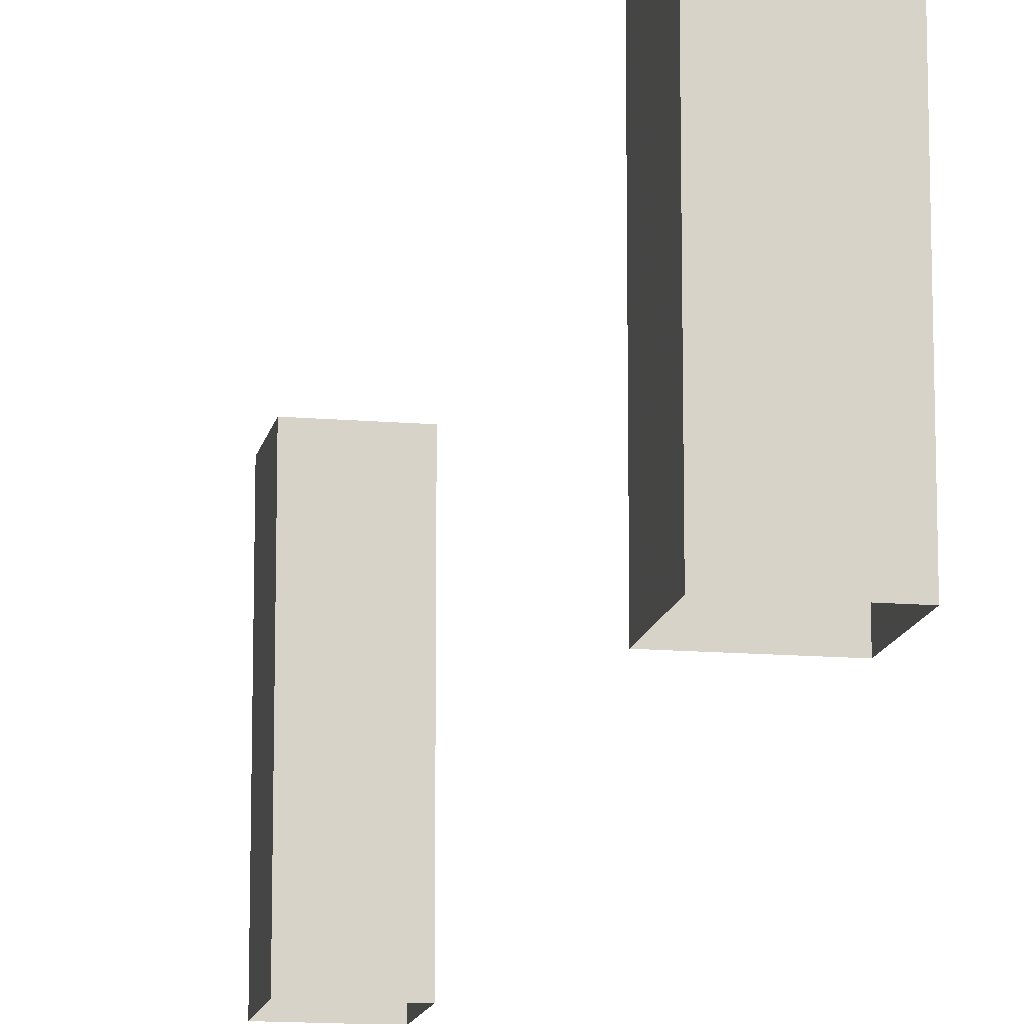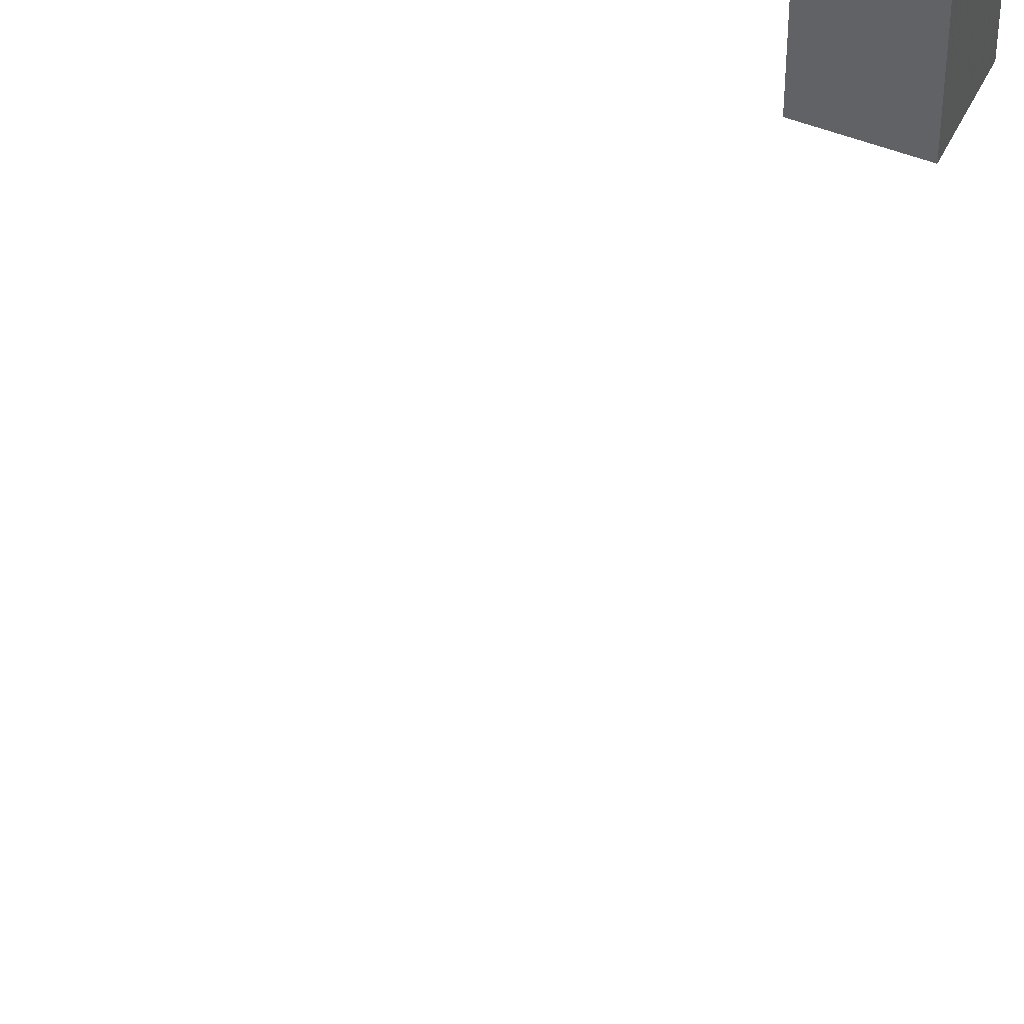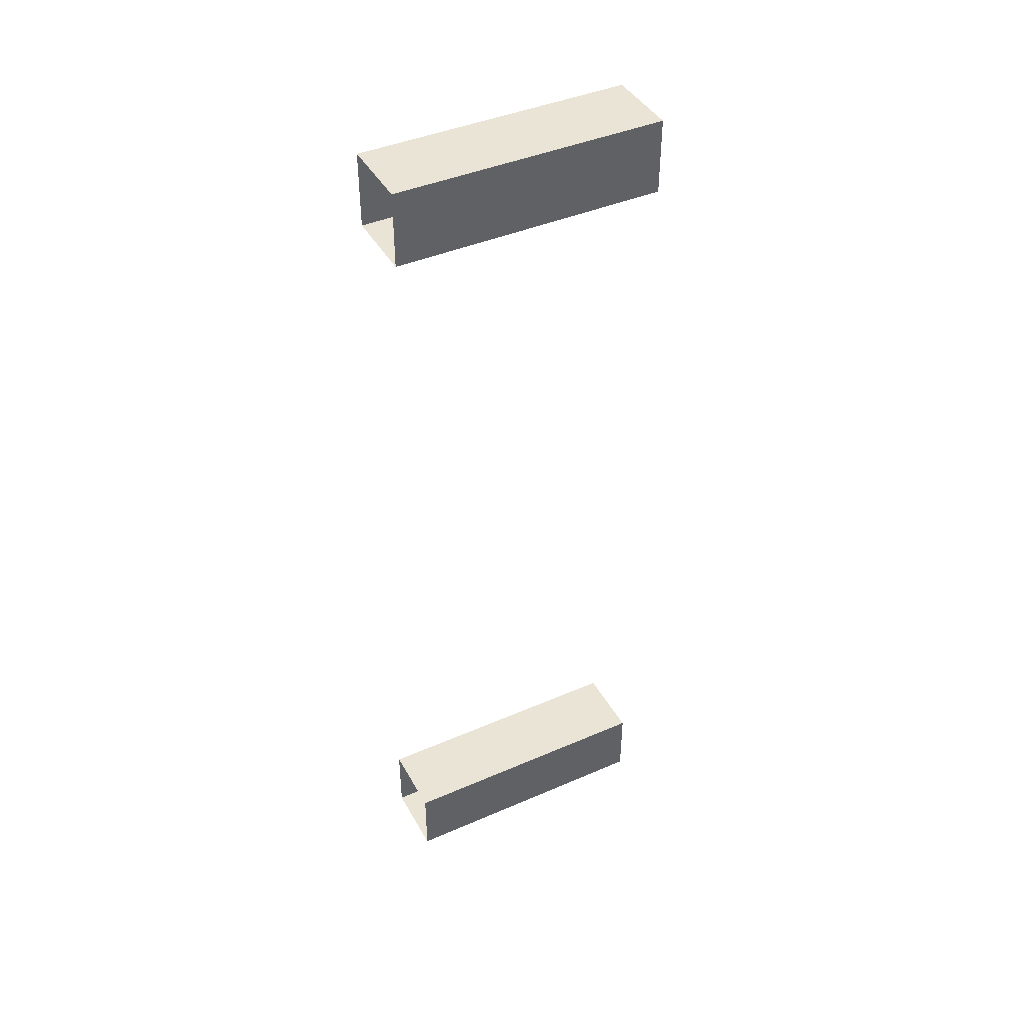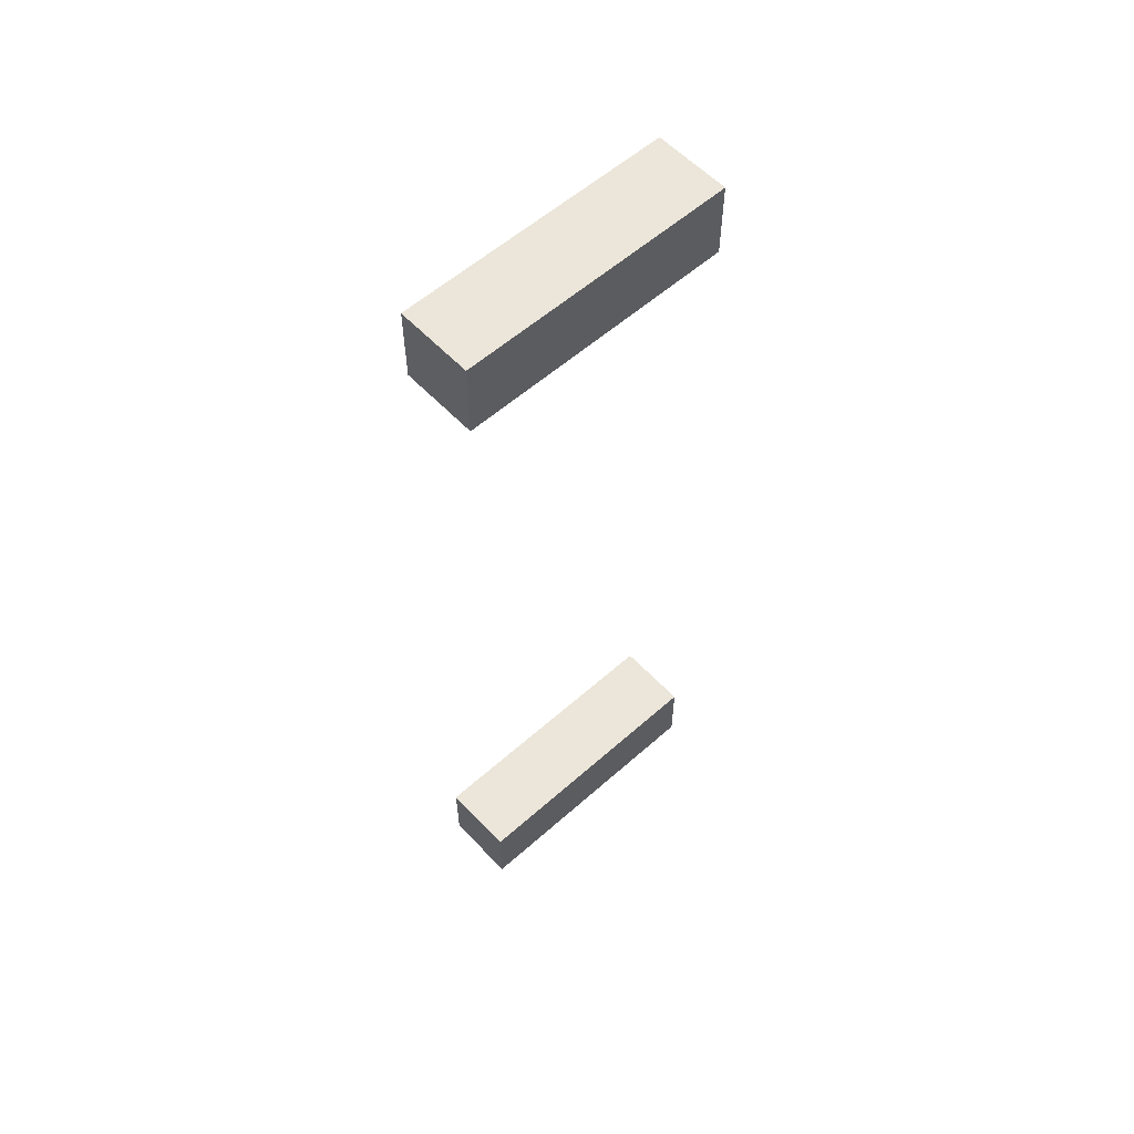
<metadata>
{"format":"obj","ext":"obj","renderer":"f3d","projection":"perspective","resolution":1024,"background":"white","views":[{"elev":-13.7,"azim":-10.8,"up":"+Y"},{"elev":47.8,"azim":24.2,"up":"+Y"},{"elev":42.6,"azim":62.7,"up":"+Z"},{"elev":57.6,"azim":-132.6,"up":"+Z"}]}
</metadata>
<code>
o mesh4.020_mesh4-geometry
o mesh3.020_mesh3-geometry
v 0.1184 0.1101 -0.447
v 0.09894 0.07774 -0.447
v 0.09894 0.1101 -0.447
v 0.1184 0.07774 -0.447
v 0.09894 0.1101 0.447
v 0.1184 0.07774 0.447
v 0.09894 0.07774 0.447
v 0.1184 0.1101 0.447
f 1 2 3
f 2 1 4
f 3 2 1
f 4 1 2
f 2 5 3
f 3 5 2
f 5 1 3
f 3 1 5
f 1 6 4
f 4 6 1
f 6 2 4
f 4 2 6
f 5 2 7
f 7 2 5
f 1 5 8
f 8 5 1
f 6 1 8
f 8 1 6
f 2 6 7
f 7 6 2
f 6 5 7
f 7 5 6
f 5 6 8
f 8 6 5
o mesh4.019_mesh4-geometry
o mesh3.019_mesh3-geometry
v 0.09423 0.1101 -0.447
v 0.07479 0.07774 -0.447
v 0.07479 0.1101 -0.447
v 0.09423 0.07774 -0.447
v 0.07479 0.1101 0.447
v 0.09423 0.07774 0.447
v 0.07479 0.07774 0.447
v 0.09423 0.1101 0.447
f 9 10 11
f 10 9 12
f 11 10 9
f 12 9 10
f 10 13 11
f 11 13 10
f 13 9 11
f 11 9 13
f 9 14 12
f 12 14 9
f 14 10 12
f 12 10 14
f 13 10 15
f 15 10 13
f 9 13 16
f 16 13 9
f 14 9 16
f 16 9 14
f 10 14 15
f 15 14 10
f 14 13 15
f 15 13 14
f 13 14 16
f 16 14 13
o mesh4.018_mesh4-geometry
o mesh3.018_mesh3-geometry
v 0.07008 0.1101 -0.447
v 0.05065 0.07774 -0.447
v 0.05065 0.1101 -0.447
v 0.07008 0.07774 -0.447
v 0.05065 0.1101 0.447
v 0.07008 0.07774 0.447
v 0.05065 0.07774 0.447
v 0.07008 0.1101 0.447
f 17 18 19
f 18 17 20
f 19 18 17
f 20 17 18
f 18 21 19
f 19 21 18
f 21 17 19
f 19 17 21
f 17 22 20
f 20 22 17
f 22 18 20
f 20 18 22
f 21 18 23
f 23 18 21
f 17 21 24
f 24 21 17
f 22 17 24
f 24 17 22
f 18 22 23
f 23 22 18
f 22 21 23
f 23 21 22
f 21 22 24
f 24 22 21
o mesh4.017_mesh4-geometry
o mesh3.017_mesh3-geometry
v 0.04594 0.1101 -0.447
v 0.0265 0.07774 -0.447
v 0.0265 0.1101 -0.447
v 0.04594 0.07774 -0.447
v 0.0265 0.1101 0.447
v 0.04594 0.07774 0.447
v 0.0265 0.07774 0.447
v 0.04594 0.1101 0.447
f 25 26 27
f 26 25 28
f 27 26 25
f 28 25 26
f 26 29 27
f 27 29 26
f 29 25 27
f 27 25 29
f 25 30 28
f 28 30 25
f 30 26 28
f 28 26 30
f 29 26 31
f 31 26 29
f 25 29 32
f 32 29 25
f 30 25 32
f 32 25 30
f 26 30 31
f 31 30 26
f 30 29 31
f 31 29 30
f 29 30 32
f 32 30 29
o mesh4.016_mesh4-geometry
o mesh3.016_mesh3-geometry
v 0.02179 0.1101 -0.447
v 0.002356 0.07774 -0.447
v 0.002356 0.1101 -0.447
v 0.02179 0.07774 -0.447
v 0.002356 0.1101 0.447
v 0.02179 0.07774 0.447
v 0.002356 0.07774 0.447
v 0.02179 0.1101 0.447
f 33 34 35
f 34 33 36
f 35 34 33
f 36 33 34
f 34 37 35
f 35 37 34
f 37 33 35
f 35 33 37
f 33 38 36
f 36 38 33
f 38 34 36
f 36 34 38
f 37 34 39
f 39 34 37
f 33 37 40
f 40 37 33
f 38 33 40
f 40 33 38
f 34 38 39
f 39 38 34
f 38 37 39
f 39 37 38
f 37 38 40
f 40 38 37
o mesh4.015_mesh4-geometry
o mesh3.015_mesh3-geometry
v -0.002356 0.1101 -0.447
v -0.02179 0.07774 -0.447
v -0.02179 0.1101 -0.447
v -0.002356 0.07774 -0.447
v -0.02179 0.1101 0.447
v -0.002356 0.07774 0.447
v -0.02179 0.07774 0.447
v -0.002356 0.1101 0.447
f 41 42 43
f 42 41 44
f 43 42 41
f 44 41 42
f 42 45 43
f 43 45 42
f 45 41 43
f 43 41 45
f 41 46 44
f 44 46 41
f 46 42 44
f 44 42 46
f 45 42 47
f 47 42 45
f 41 45 48
f 48 45 41
f 46 41 48
f 48 41 46
f 42 46 47
f 47 46 42
f 46 45 47
f 47 45 46
f 45 46 48
f 48 46 45
o mesh4.014_mesh4-geometry
o mesh3.014_mesh3-geometry
v -0.0265 0.1101 -0.447
v -0.04594 0.07774 -0.447
v -0.04594 0.1101 -0.447
v -0.0265 0.07774 -0.447
v -0.04594 0.1101 0.447
v -0.0265 0.07774 0.447
v -0.04594 0.07774 0.447
v -0.0265 0.1101 0.447
f 49 50 51
f 50 49 52
f 51 50 49
f 52 49 50
f 50 53 51
f 51 53 50
f 53 49 51
f 51 49 53
f 49 54 52
f 52 54 49
f 54 50 52
f 52 50 54
f 53 50 55
f 55 50 53
f 49 53 56
f 56 53 49
f 54 49 56
f 56 49 54
f 50 54 55
f 55 54 50
f 54 53 55
f 55 53 54
f 53 54 56
f 56 54 53
o mesh4.013_mesh4-geometry
o mesh3.013_mesh3-geometry
v -0.05065 0.1101 -0.447
v -0.07008 0.07774 -0.447
v -0.07008 0.1101 -0.447
v -0.05065 0.07774 -0.447
v -0.07008 0.1101 0.447
v -0.05065 0.07774 0.447
v -0.07008 0.07774 0.447
v -0.05065 0.1101 0.447
f 57 58 59
f 58 57 60
f 59 58 57
f 60 57 58
f 58 61 59
f 59 61 58
f 61 57 59
f 59 57 61
f 57 62 60
f 60 62 57
f 62 58 60
f 60 58 62
f 61 58 63
f 63 58 61
f 57 61 64
f 64 61 57
f 62 57 64
f 64 57 62
f 58 62 63
f 63 62 58
f 62 61 63
f 63 61 62
f 61 62 64
f 64 62 61
o mesh4.012_mesh4-geometry
o mesh3.012_mesh3-geometry
v -0.07479 0.1101 -0.447
v -0.09423 0.07774 -0.447
v -0.09423 0.1101 -0.447
v -0.07479 0.07774 -0.447
v -0.09423 0.1101 0.447
v -0.07479 0.07774 0.447
v -0.09423 0.07774 0.447
v -0.07479 0.1101 0.447
f 65 66 67
f 66 65 68
f 67 66 65
f 68 65 66
f 66 69 67
f 67 69 66
f 69 65 67
f 67 65 69
f 65 70 68
f 68 70 65
f 70 66 68
f 68 66 70
f 69 66 71
f 71 66 69
f 65 69 72
f 72 69 65
f 70 65 72
f 72 65 70
f 66 70 71
f 71 70 66
f 70 69 71
f 71 69 70
f 69 70 72
f 72 70 69
o mesh8.004_mesh8-geometry
o mesh7.004_mesh7-geometry
v 0.1231 0.03887 0.447
v 0.1231 0.1101 0.4664
v 0.1231 0.03887 0.4664
v 0.1231 0.1101 0.447
v -0.1231 0.03887 0.4664
v -0.1231 0.1101 0.447
v -0.1231 0.1101 0.4664
v -0.1231 0.03887 0.447
f 73 74 75
f 74 73 76
f 75 74 73
f 76 73 74
f 74 77 75
f 75 77 74
f 77 73 75
f 75 73 77
f 73 78 76
f 76 78 73
f 78 74 76
f 76 74 78
f 77 74 79
f 79 74 77
f 73 77 80
f 80 77 73
f 78 73 80
f 80 73 78
f 74 78 79
f 79 78 74
f 78 77 79
f 79 77 78
f 77 78 80
f 80 78 77
o mesh6.004_mesh6-geometry
o mesh5.004_mesh5-geometry
v 0.1425 0.1101 -0.4664
v 0.1231 0.03887 -0.4664
v 0.1231 0.1101 -0.4664
v 0.1425 0.03887 -0.4664
v 0.1231 0.1101 0.4664
v 0.1425 0.03887 0.4664
v 0.1231 0.03887 0.4664
v 0.1425 0.1101 0.4664
f 81 82 83
f 82 81 84
f 83 82 81
f 84 81 82
f 82 85 83
f 83 85 82
f 85 81 83
f 83 81 85
f 81 86 84
f 84 86 81
f 86 82 84
f 84 82 86
f 85 82 87
f 87 82 85
f 81 85 88
f 88 85 81
f 86 81 88
f 88 81 86
f 82 86 87
f 87 86 82
f 86 85 87
f 87 85 86
f 85 86 88
f 88 86 85
o mesh8.003_mesh8-geometry
o mesh7.003_mesh7-geometry
v 0.1231 0.03887 -0.4664
v 0.1231 0.1101 -0.447
v 0.1231 0.03887 -0.447
v 0.1231 0.1101 -0.4664
v -0.1231 0.03887 -0.447
v -0.1231 0.1101 -0.4664
v -0.1231 0.1101 -0.447
v -0.1231 0.03887 -0.4664
f 89 90 91
f 90 89 92
f 91 90 89
f 92 89 90
f 90 93 91
f 91 93 90
f 93 89 91
f 91 89 93
f 89 94 92
f 92 94 89
f 94 90 92
f 92 90 94
f 93 90 95
f 95 90 93
f 89 93 96
f 96 93 89
f 94 89 96
f 96 89 94
f 90 94 95
f 95 94 90
f 94 93 95
f 95 93 94
f 93 94 96
f 96 94 93
o mesh6.003_mesh6-geometry
o mesh5.003_mesh5-geometry
v -0.1231 0.1101 -0.4664
v -0.1425 0.03887 -0.4664
v -0.1425 0.1101 -0.4664
v -0.1231 0.03887 -0.4664
v -0.1425 0.1101 0.4664
v -0.1231 0.03887 0.4664
v -0.1425 0.03887 0.4664
v -0.1231 0.1101 0.4664
f 97 98 99
f 98 97 100
f 99 98 97
f 100 97 98
f 98 101 99
f 99 101 98
f 101 97 99
f 99 97 101
f 97 102 100
f 100 102 97
f 102 98 100
f 100 98 102
f 101 98 103
f 103 98 101
f 97 101 104
f 104 101 97
f 102 97 104
f 104 97 102
f 98 102 103
f 103 102 98
f 102 101 103
f 103 101 102
f 101 102 104
f 104 102 101
o mesh4.011_mesh4-geometry
o mesh3.011_mesh3-geometry
v -0.09894 0.1101 -0.447
v -0.1184 0.07774 -0.447
v -0.1184 0.1101 -0.447
v -0.09894 0.07774 -0.447
v -0.1184 0.1101 0.447
v -0.09894 0.07774 0.447
v -0.1184 0.07774 0.447
v -0.09894 0.1101 0.447
f 105 106 107
f 106 105 108
f 107 106 105
f 108 105 106
f 106 109 107
f 107 109 106
f 109 105 107
f 107 105 109
f 105 110 108
f 108 110 105
f 110 106 108
f 108 106 110
f 109 106 111
f 111 106 109
f 105 109 112
f 112 109 105
f 110 105 112
f 112 105 110
f 106 110 111
f 111 110 106
f 110 109 111
f 111 109 110
f 109 110 112
f 112 110 109
o mesh2.004_mesh2-geometry
o mesh1.004_mesh1-geometry
v 0.02591 0.07774 -0.3369
v -0.02591 0.07774 -0.285
v -0.02591 0.07774 -0.3369
v 0.02591 0.07774 -0.285
v -0.02591 -0.1101 -0.3369
v 0.02591 -0.1101 -0.3369
v 0.02591 -0.1101 -0.285
v -0.02591 -0.1101 -0.285
f 113 114 115
f 114 113 116
f 115 114 113
f 116 113 114
f 114 117 115
f 115 117 114
f 115 118 113
f 113 118 115
f 113 119 116
f 116 119 113
f 119 114 116
f 116 114 119
f 117 114 120
f 120 114 117
f 118 115 117
f 117 115 118
f 119 113 118
f 118 113 119
f 114 119 120
f 120 119 114
o mesh2.003_mesh2-geometry
o mesh1.003_mesh1-geometry
v 0.02591 0.07774 0.2462
v -0.02591 0.07774 0.298
v -0.02591 0.07774 0.2462
v 0.02591 0.07774 0.298
v -0.02591 -0.1101 0.2462
v 0.02591 -0.1101 0.2462
v 0.02591 -0.1101 0.298
v -0.02591 -0.1101 0.298
f 121 122 123
f 122 121 124
f 123 122 121
f 124 121 122
f 122 125 123
f 123 125 122
f 123 126 121
f 121 126 123
f 121 127 124
f 124 127 121
f 127 122 124
f 124 122 127
f 125 122 128
f 128 122 125
f 126 123 125
f 125 123 126
f 127 121 126
f 126 121 127
f 122 127 128
f 128 127 122

</code>
